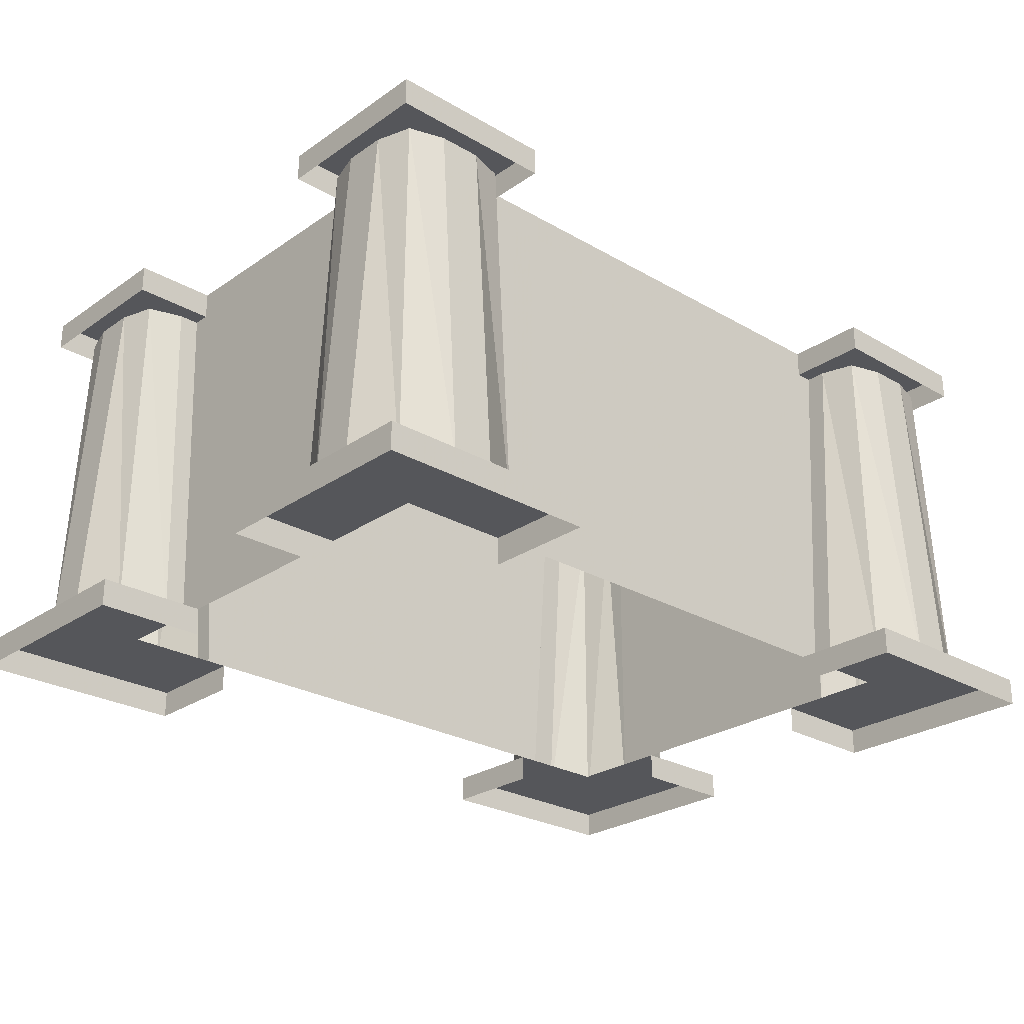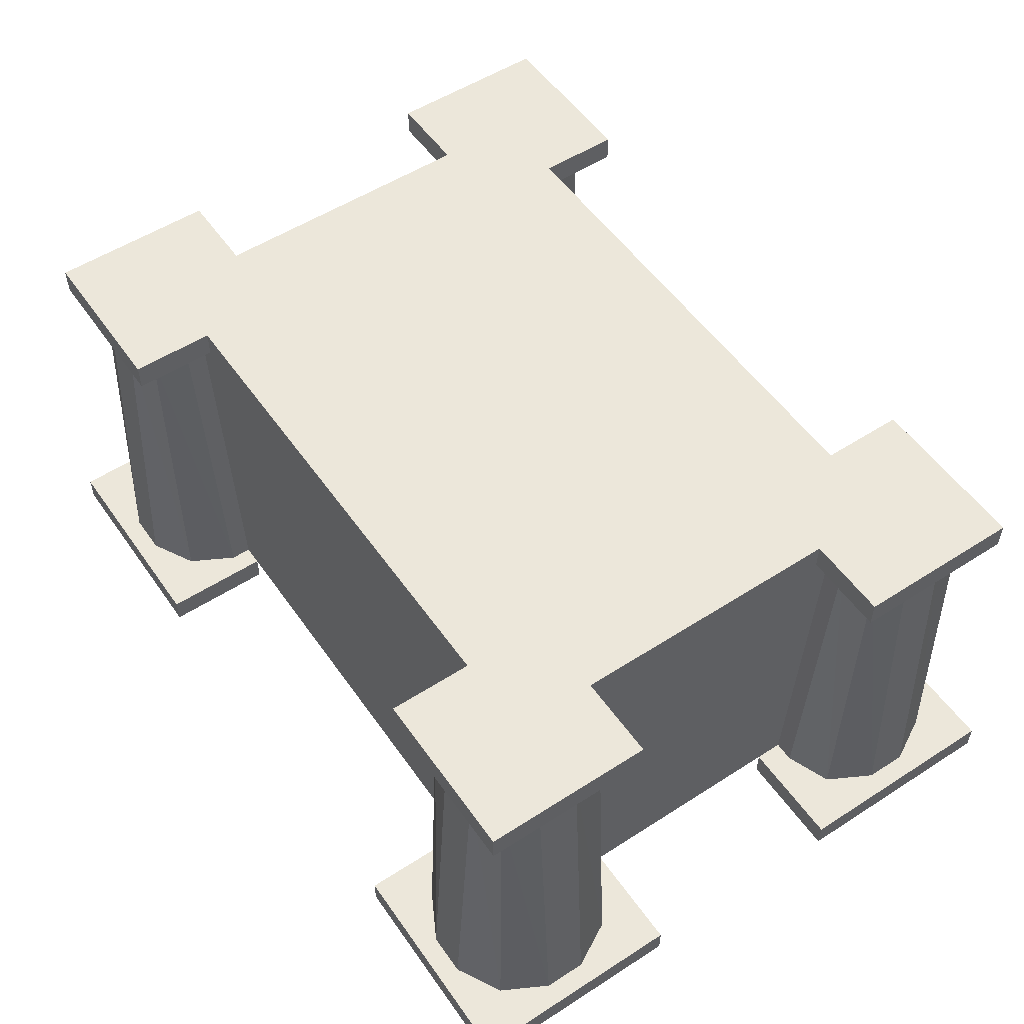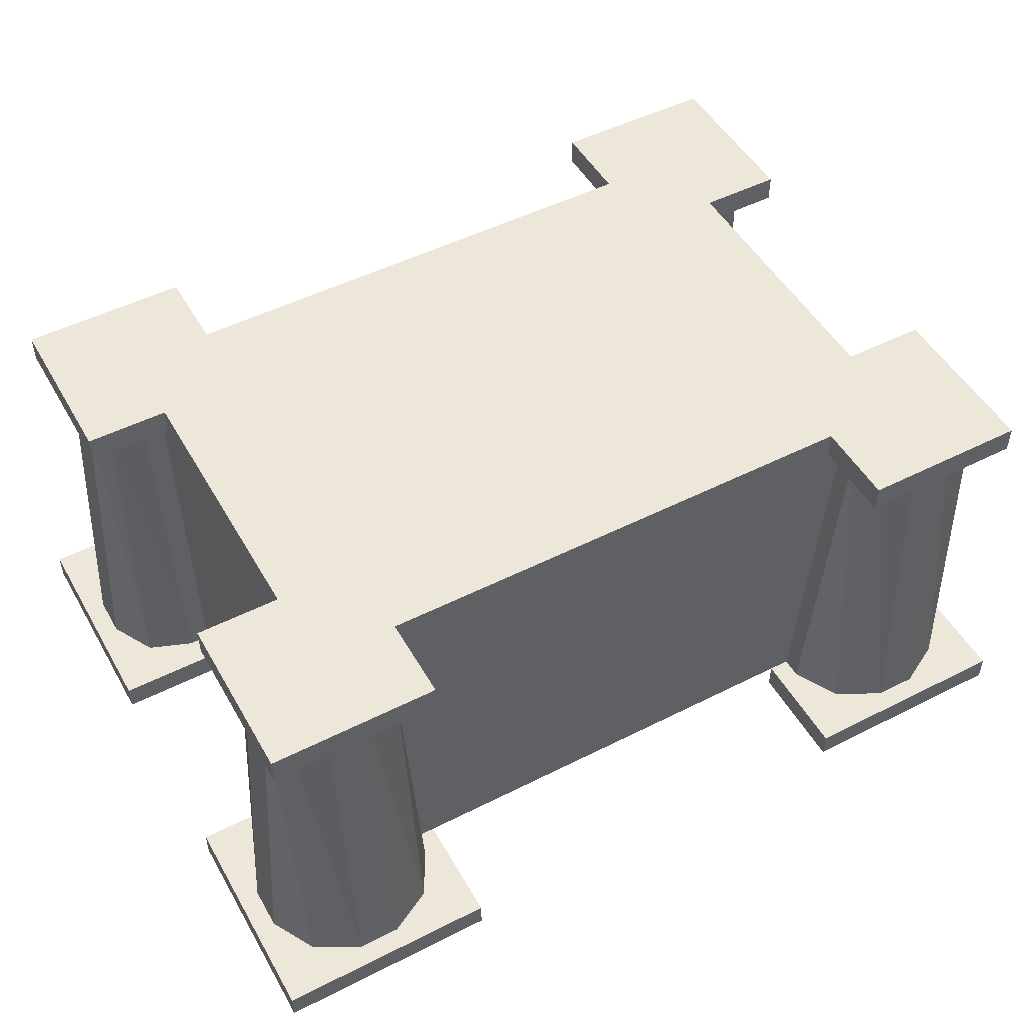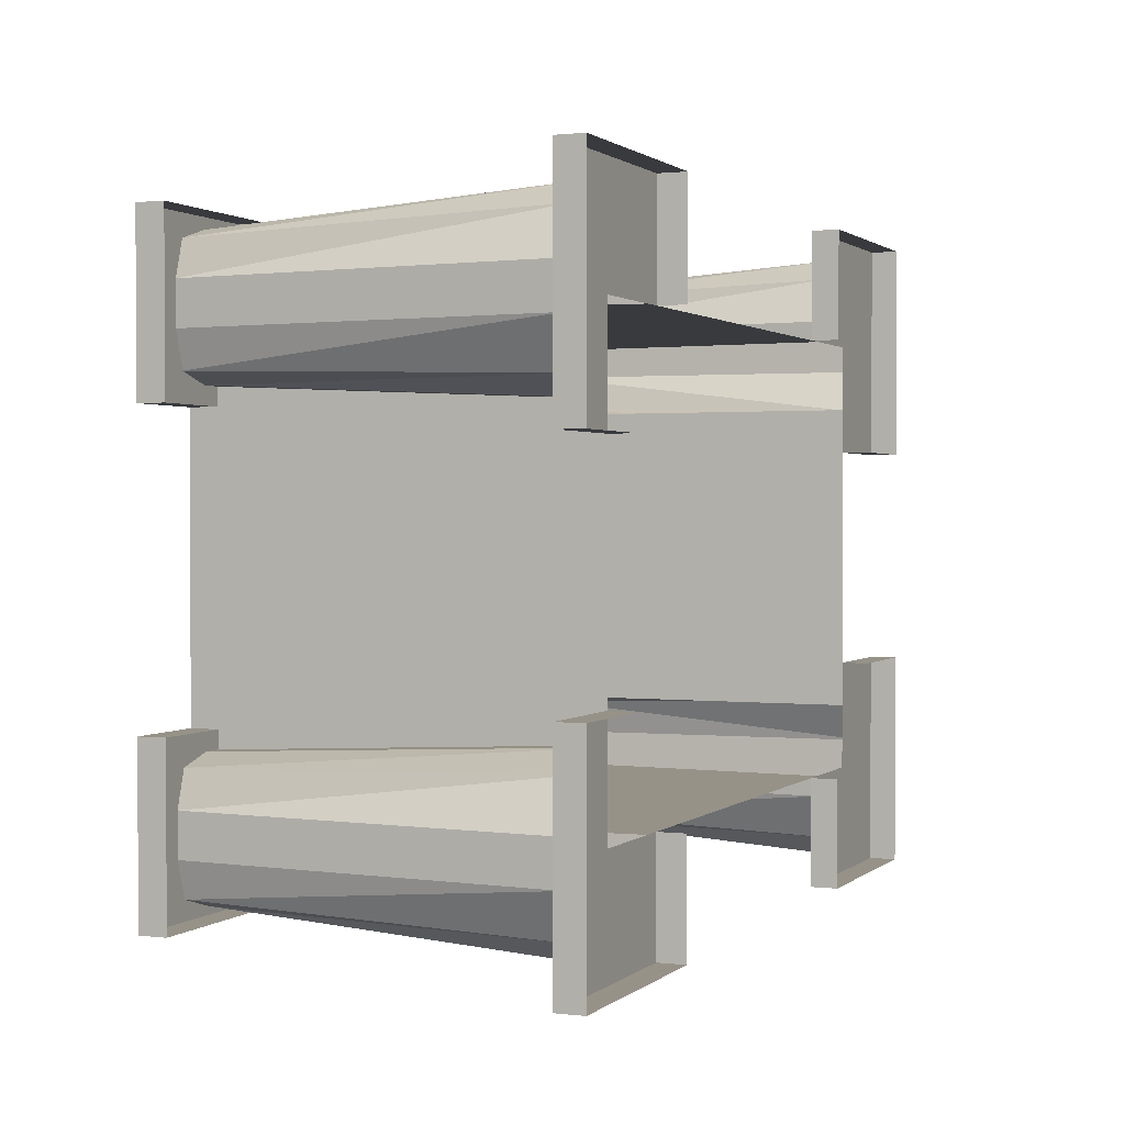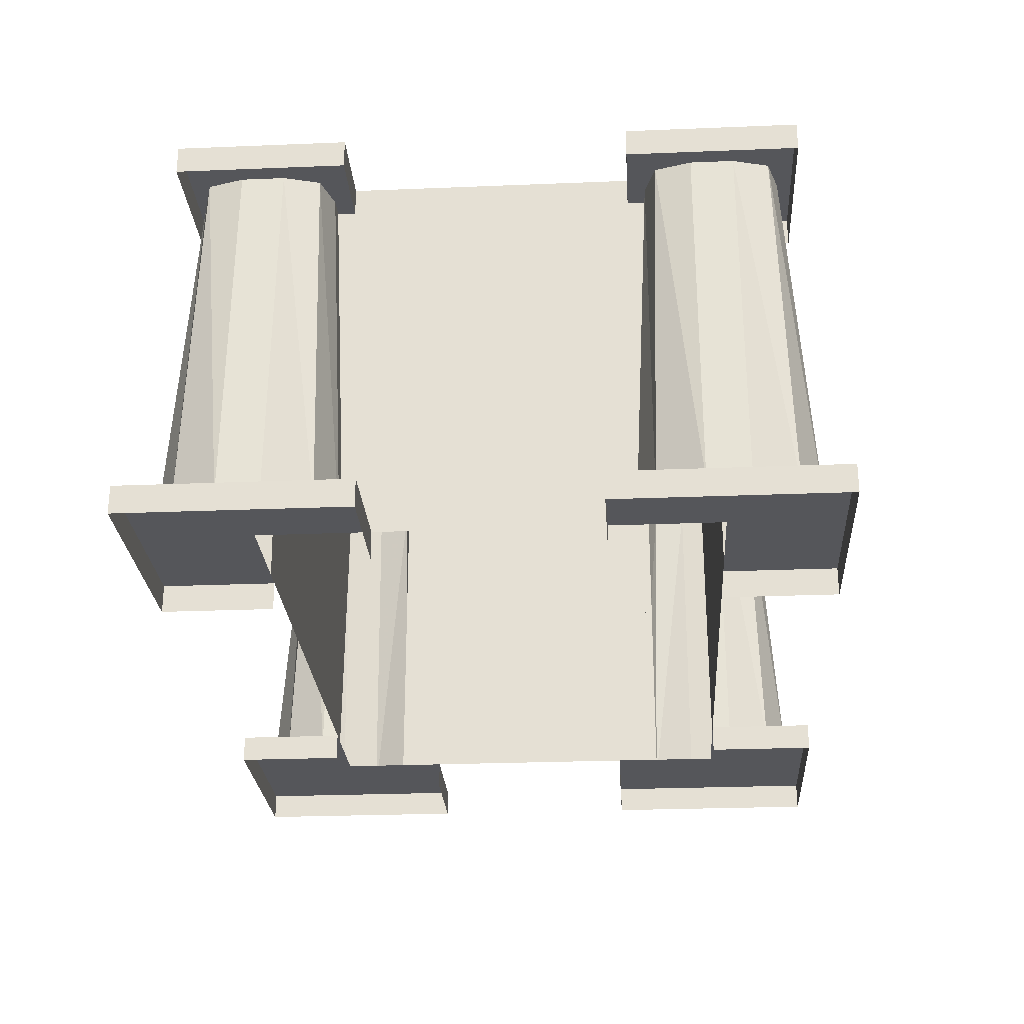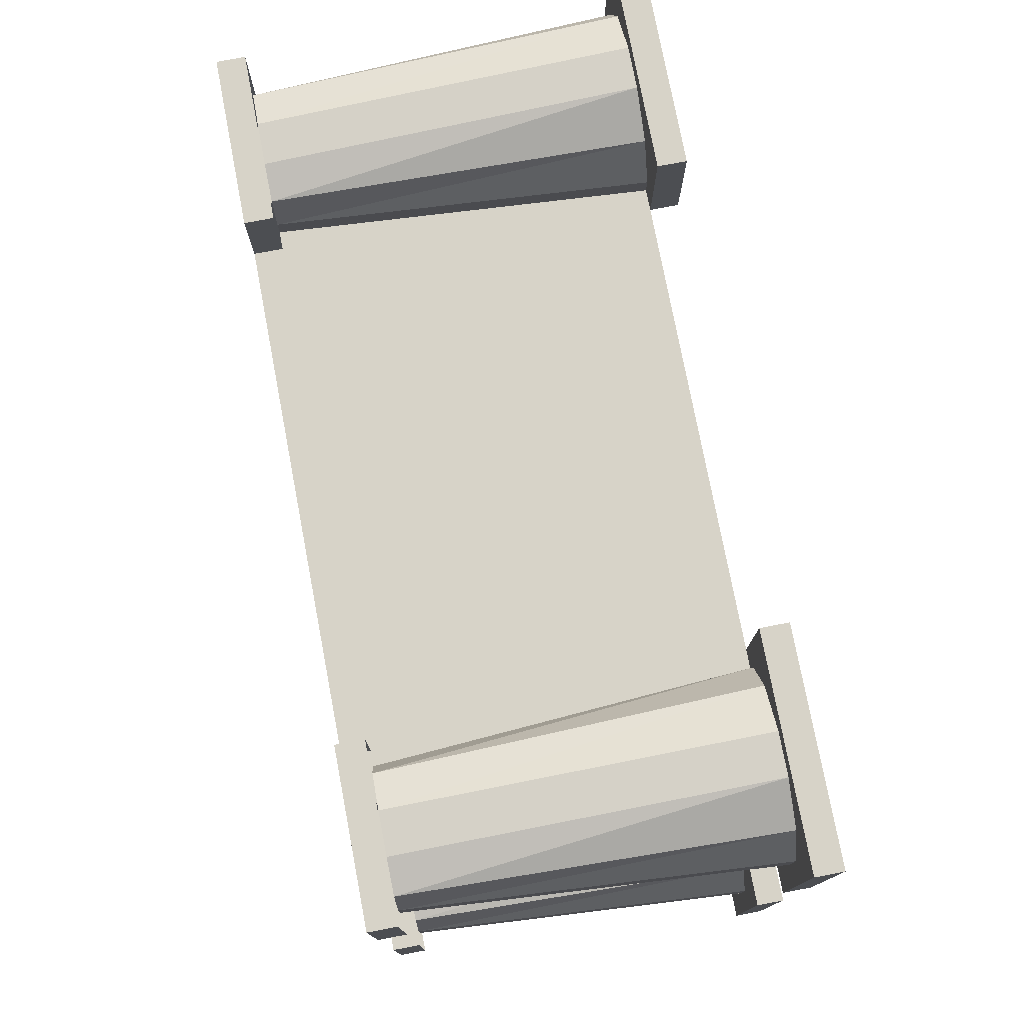
<metadata>
{"format":"obj","ext":"obj","renderer":"f3d","projection":"perspective","resolution":1024,"background":"white","views":[{"elev":-26.0,"azim":137.4,"up":"+Y"},{"elev":53.9,"azim":-124.4,"up":"+Y"},{"elev":50.1,"azim":151.0,"up":"+Y"},{"elev":1.2,"azim":-67.0,"up":"+Z"},{"elev":-26.1,"azim":-86.3,"up":"+Y"},{"elev":76.7,"azim":-100.8,"up":"+Z"}]}
</metadata>
<code>
v -0.5 0.0625 -0.5
v 0.5 0.0625 -0.5
v 0.5625 0.875 -0.5
v -0.5625 0.875 -0.5
v -0.6016 0.875 -0.5
v -0.5469 0.0625 -0.5
v -0.5469 0.0625 -0.5469
v -0.6016 0.875 -0.5469
v -0.6016 0.0625 -0.6484
v -0.625 0.875 -0.625
v -0.7031 0.0625 -0.7031
v -0.7031 0.875 -0.6484
v -0.7969 0.0625 -0.7031
v -0.7969 0.875 -0.6484
v -0.8984 0.0625 -0.6484
v -0.875 0.875 -0.625
v -0.9531 0.0625 -0.5469
v -0.8984 0.875 -0.5469
v -0.9531 0.0625 -0.4531
v -0.8984 0.875 -0.4531
v -0.8984 0.0625 -0.3516
v -0.875 0.875 -0.375
v -0.7969 0.0625 -0.3125
v -0.7969 0.875 -0.3516
v -0.75 0.0625 -0.3125
v -0.75 0.875 -0.3516
v -0.5625 0.875 0.5
v 0.5625 0.875 0.5
v 0.5 0.0625 0.5
v -0.5 0.0625 0.5
v -0.5469 0.0625 0.5
v -0.6016 0.875 0.5
v -0.6016 0.875 0.5469
v -0.5469 0.0625 0.5469
v -0.625 0.875 0.625
v -0.6016 0.0625 0.6484
v -0.7031 0.875 0.6484
v -0.7031 0.0625 0.7031
v -0.7969 0.875 0.6484
v -0.7969 0.0625 0.7031
v -0.875 0.875 0.625
v -0.8984 0.0625 0.6484
v -0.8984 0.875 0.5469
v -0.9531 0.0625 0.5469
v -0.8984 0.875 0.4531
v -0.9531 0.0625 0.4531
v -0.875 0.875 0.375
v -0.8984 0.0625 0.3516
v -0.7969 0.875 0.3516
v -0.7969 0.0625 0.3125
v -0.75 0.875 0.3516
v -0.75 0.0625 0.3125
v -0.75 0.875 0.3125
v -0.75 0.875 -0.3125
v -0.75 0.9375 -0.3125
v -0.75 0.9375 0.3125
v -0.9375 0.875 0.3125
v -0.9375 0.9375 0.3125
v -0.9375 0.875 0.6875
v -0.9375 0.9375 0.6875
v -0.5625 0.875 0.6875
v -0.5625 0.9375 0.6875
v -0.5625 0.9375 0.5
v 0.5625 0.9375 0.5
v 0.5625 0.875 0.6875
v 0.5625 0.9375 0.6875
v 0.9375 0.875 0.6875
v 0.9375 0.9375 0.6875
v 0.9375 0.875 0.3125
v 0.9375 0.9375 0.3125
v 0.75 0.875 0.3125
v 0.75 0.9375 0.3125
v 0.75 0.875 -0.3125
v 0.75 0.0625 -0.3125
v 0.75 0.0625 0.3125
v 0.75 0.0625 0.3516
v 0.75 0.875 0.3516
v -0.75 0.0625 -0.3516
v 0.75 0.9375 -0.5
v 0.9375 0.9375 -0.6875
v 0.9375 0.9375 -0.3125
v 0.75 0.9375 -0.3125
v 0.5625 0.9375 -0.5
v 0.5625 0.9375 -0.6875
v 0.5625 0.875 -0.6875
v 0.9375 0.875 -0.6875
v 0.9375 0.875 -0.3125
v -0.5625 0.9375 -0.5
v 0.8984 0.875 -0.4531
v 0.8984 0.875 -0.5469
v 0.9531 0.0625 -0.5469
v 0.9531 0.0625 -0.4531
v 0.875 0.875 -0.375
v 0.8984 0.0625 -0.3516
v 0.7969 0.875 -0.3516
v 0.7969 0.0625 -0.3125
v 0.75 0.875 -0.3516
v 0.75 0.0625 -0.3516
v 0.875 0.875 -0.625
v 0.8984 0.0625 -0.6484
v 0.7969 0.875 -0.6484
v 0.7969 0.0625 -0.7031
v 0.7031 0.875 -0.6484
v 0.7031 0.0625 -0.7031
v 0.625 0.875 -0.625
v 0.6016 0.0625 -0.6484
v 0.6016 0.875 -0.5469
v 0.5469 0.0625 -0.5469
v 0.6016 0.875 -0.5
v 0.5469 0.0625 -0.5
v 0.75 0.0625 -0.5
v 1 0.0625 -0.75
v 1 0.0625 -0.25
v 0.75 0.0625 -0.25
v 1 0 -0.25
v 0.75 0 -0.25
v 1 0 -0.75
v 0.5 0.0625 -0.75
v 0.5 0 -0.75
v 0.5 0 -0.5
v -0.9375 0.9375 -0.3125
v -0.9375 0.9375 -0.6875
v -0.75 0.9375 -0.5
v -0.5625 0.9375 -0.6875
v -0.5625 0.875 -0.6875
v -0.9375 0.875 -0.3125
v -0.9375 0.875 -0.6875
v -0.75 0.0625 -0.25
v -1 0.0625 -0.25
v -1 0.0625 -0.75
v -0.75 0.0625 -0.5
v -0.5 0.0625 -0.75
v -0.5 0 -0.75
v -0.5 0 -0.5
v -1 0 -0.25
v -1 0 -0.75
v -0.75 0 -0.25
v -0.75 0.9375 0.5
v 0.75 0.9375 0.5
v -0.75 0.0625 0.5
v -1 0.0625 0.75
v -1 0.0625 0.25
v -0.75 0.0625 0.25
v -1 0 0.25
v -0.75 0 0.25
v -1 0 0.75
v -0.5 0.0625 0.75
v -0.5 0 0.75
v -0.5 0 0.5
v -0.75 0.0625 0.3516
v 0.75 0.0625 0.25
v 1 0.0625 0.25
v 1 0.0625 0.75
v 0.75 0.0625 0.5
v 0.5 0.0625 0.75
v 0.5 0 0.75
v 0.5 0 0.5
v 1 0 0.25
v 1 0 0.75
v 0.75 0 0.25
v 0.9531 0.0625 0.4531
v 0.9531 0.0625 0.5469
v 0.8984 0.875 0.5469
v 0.8984 0.875 0.4531
v 0.8984 0.0625 0.3516
v 0.875 0.875 0.375
v 0.7969 0.0625 0.3125
v 0.7969 0.875 0.3516
v 0.8984 0.0625 0.6484
v 0.875 0.875 0.625
v 0.7969 0.0625 0.7031
v 0.7969 0.875 0.6484
v 0.7031 0.0625 0.7031
v 0.7031 0.875 0.6484
v 0.6016 0.0625 0.6484
v 0.625 0.875 0.625
v 0.5469 0.0625 0.5469
v 0.6016 0.875 0.5469
v 0.5469 0.0625 0.5
v 0.6016 0.875 0.5
f 1 2 3
f 1 3 4
f 1 4 5
f 1 5 6
f 6 5 7
f 7 5 8
f 7 8 9
f 9 8 10
f 9 10 11
f 11 10 12
f 11 12 13
f 13 12 14
f 13 14 15
f 15 14 16
f 15 16 17
f 17 16 18
f 17 18 19
f 19 18 20
f 19 20 21
f 21 20 22
f 21 22 23
f 23 22 24
f 23 24 25
f 25 24 26
f 27 28 29
f 27 29 30
f 27 30 31
f 27 31 32
f 32 31 33
f 33 31 34
f 33 34 35
f 35 34 36
f 35 36 37
f 37 36 38
f 37 38 39
f 39 38 40
f 39 40 41
f 41 40 42
f 41 42 43
f 43 42 44
f 43 44 45
f 45 44 46
f 45 46 47
f 47 46 48
f 47 48 49
f 49 48 50
f 49 50 51
f 51 50 52
f 51 52 53
f 53 52 54
f 53 54 55
f 53 55 56
f 53 56 57
f 57 56 58
f 57 58 59
f 59 58 60
f 59 60 61
f 61 60 62
f 61 62 27
f 27 62 63
f 27 63 28
f 28 63 64
f 28 64 65
f 65 64 66
f 65 66 67
f 67 66 68
f 67 68 69
f 69 68 70
f 69 70 71
f 71 70 72
f 71 72 73
f 71 73 74
f 71 74 75
f 71 75 76
f 71 76 77
f 52 25 54
f 54 25 78
f 54 78 26
f 79 80 81
f 79 81 82
f 79 82 83
f 79 83 80
f 80 83 84
f 80 84 85
f 80 85 86
f 80 86 81
f 81 86 87
f 81 87 82
f 82 87 73
f 82 73 72
f 82 72 55
f 82 55 83
f 83 55 88
f 83 88 4
f 83 4 3
f 83 3 84
f 84 3 85
f 89 90 91
f 89 91 92
f 89 92 93
f 93 92 94
f 93 94 95
f 95 94 96
f 95 96 97
f 97 96 74
f 97 74 73
f 74 97 98
f 90 99 100
f 90 100 91
f 99 101 102
f 99 102 100
f 101 103 104
f 101 104 102
f 103 105 106
f 103 106 104
f 105 107 108
f 105 108 106
f 107 109 110
f 107 110 108
f 110 109 3
f 110 3 2
f 111 112 113
f 111 113 114
f 114 113 115
f 114 115 116
f 113 112 117
f 113 117 115
f 112 118 119
f 112 119 117
f 2 118 112
f 2 112 111
f 120 119 118
f 120 118 2
f 55 121 122
f 55 122 123
f 55 123 88
f 88 123 124
f 88 124 125
f 88 125 4
f 126 127 122
f 126 122 121
f 126 121 54
f 54 121 55
f 127 125 124
f 127 124 122
f 122 124 123
f 128 129 130
f 128 130 131
f 131 130 132
f 131 132 1
f 1 132 133
f 1 133 134
f 135 136 130
f 135 130 129
f 135 129 137
f 137 129 128
f 136 133 132
f 136 132 130
f 63 138 56
f 63 56 55
f 63 55 64
f 64 55 72
f 64 72 139
f 64 139 66
f 66 139 68
f 68 139 72
f 68 72 70
f 140 141 142
f 140 142 143
f 143 142 144
f 143 144 145
f 142 141 146
f 142 146 144
f 141 147 148
f 141 148 146
f 30 147 141
f 30 141 140
f 149 148 147
f 149 147 30
f 138 60 58
f 138 58 56
f 63 62 60
f 63 60 138
f 52 51 150
f 151 152 153
f 151 153 154
f 154 153 155
f 154 155 29
f 29 155 156
f 29 156 157
f 158 159 153
f 158 153 152
f 158 152 160
f 160 152 151
f 159 156 155
f 159 155 153
f 161 162 163
f 161 163 164
f 161 164 165
f 165 164 166
f 165 166 167
f 167 166 168
f 167 168 75
f 75 168 77
f 162 169 170
f 162 170 163
f 169 171 172
f 169 172 170
f 171 173 174
f 171 174 172
f 173 175 176
f 173 176 174
f 175 177 178
f 175 178 176
f 177 179 180
f 177 180 178
f 29 28 180
f 29 180 179

</code>
